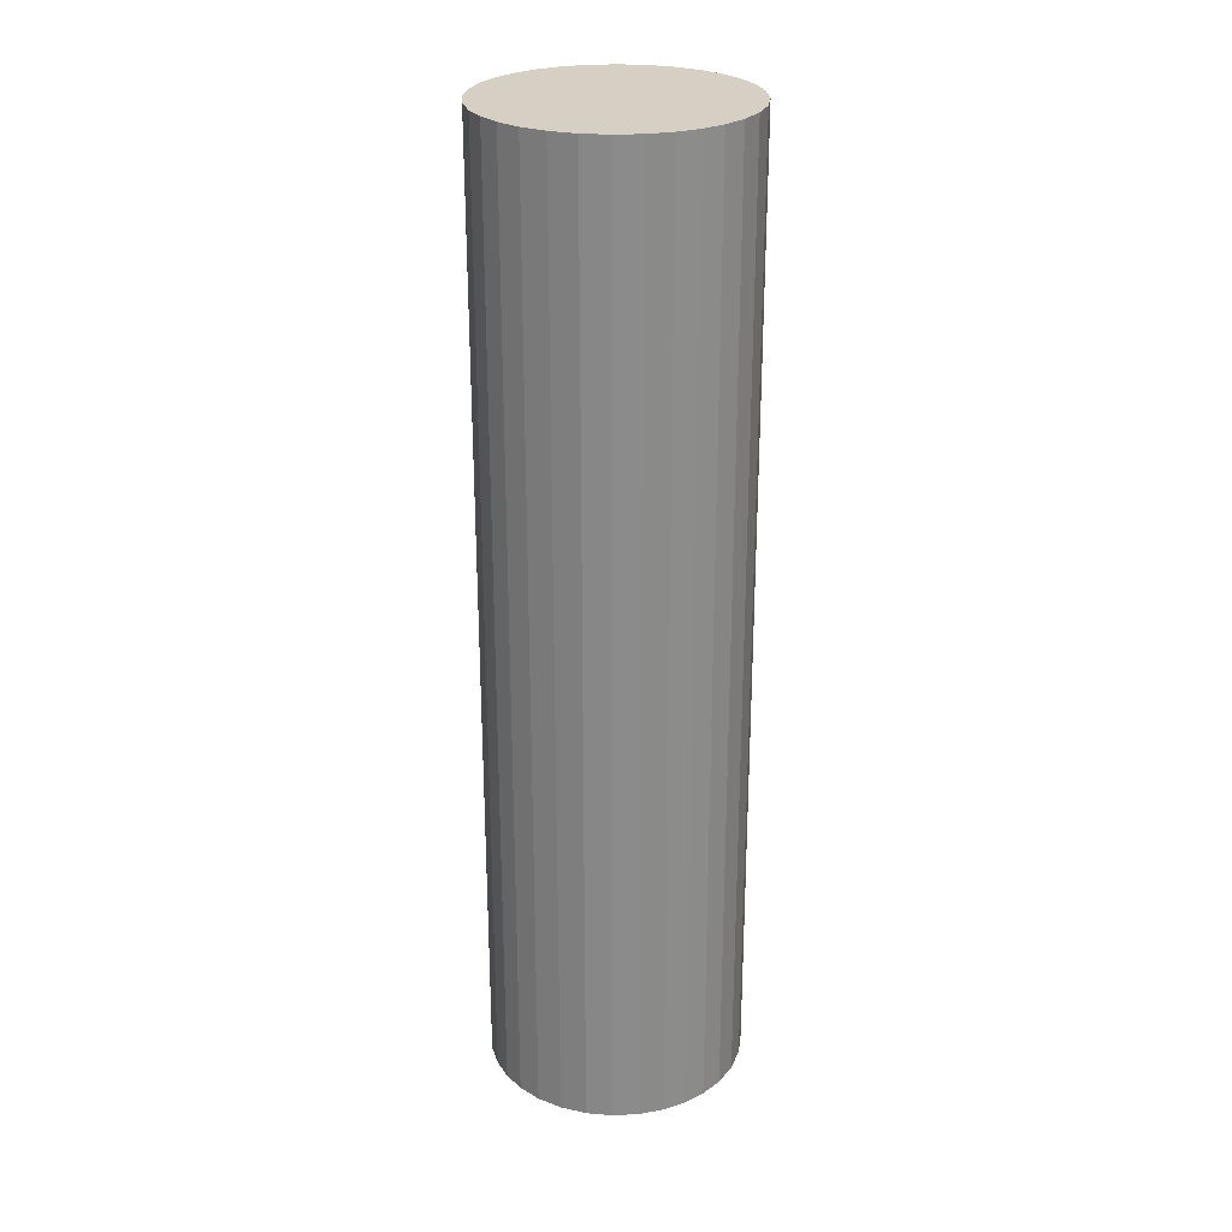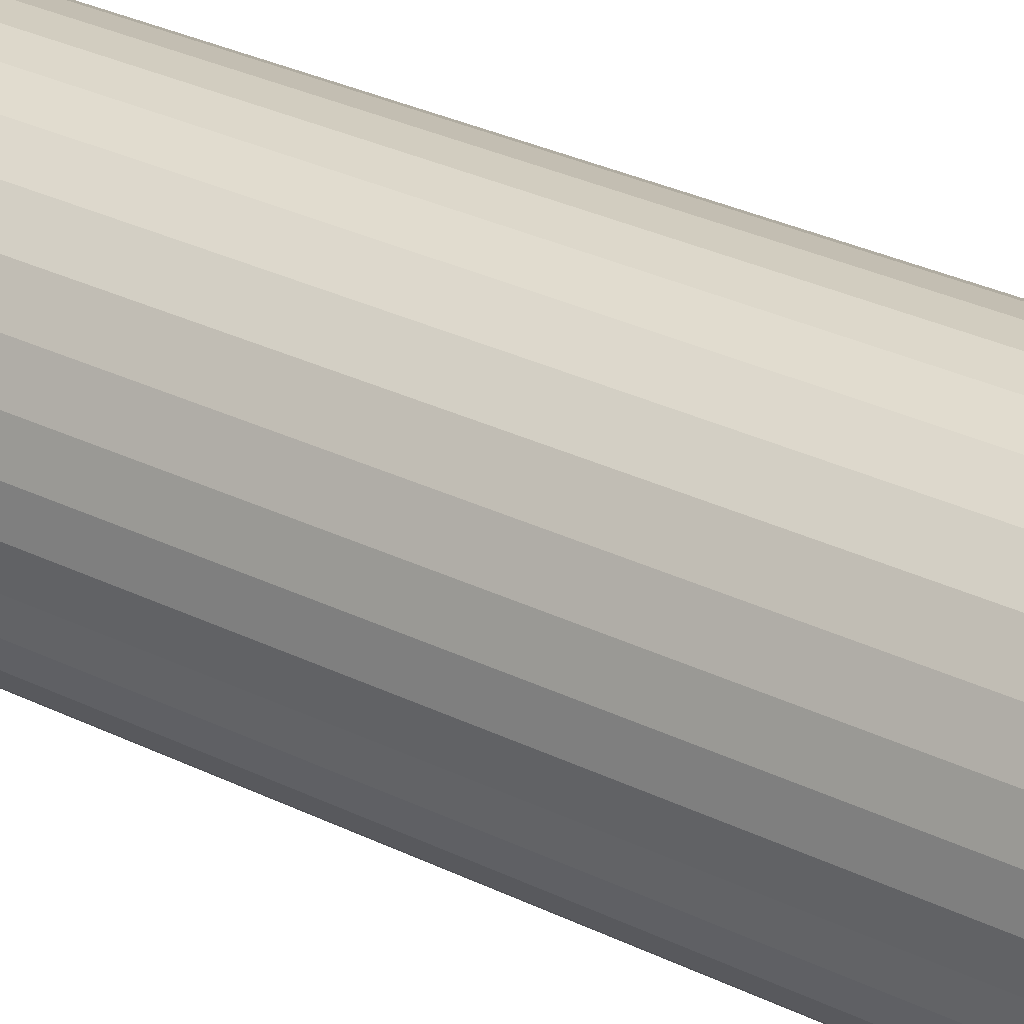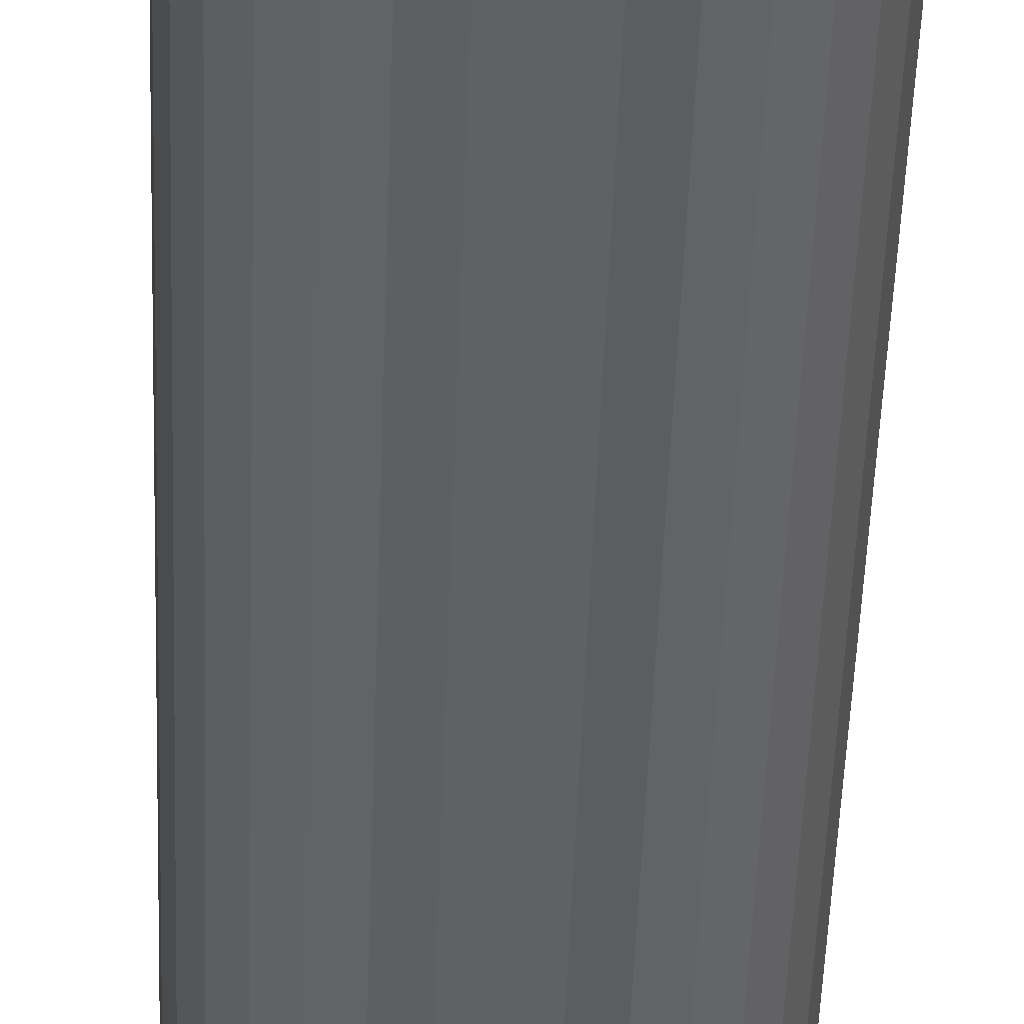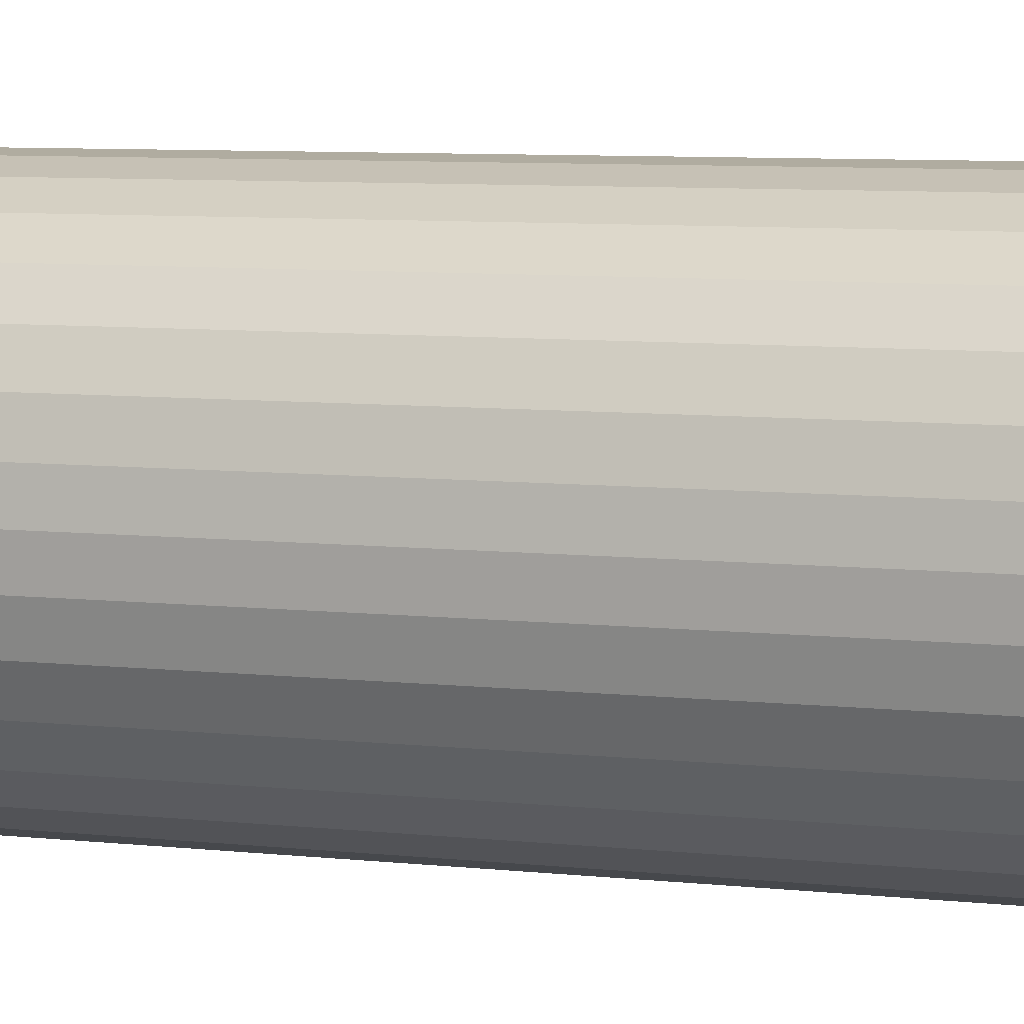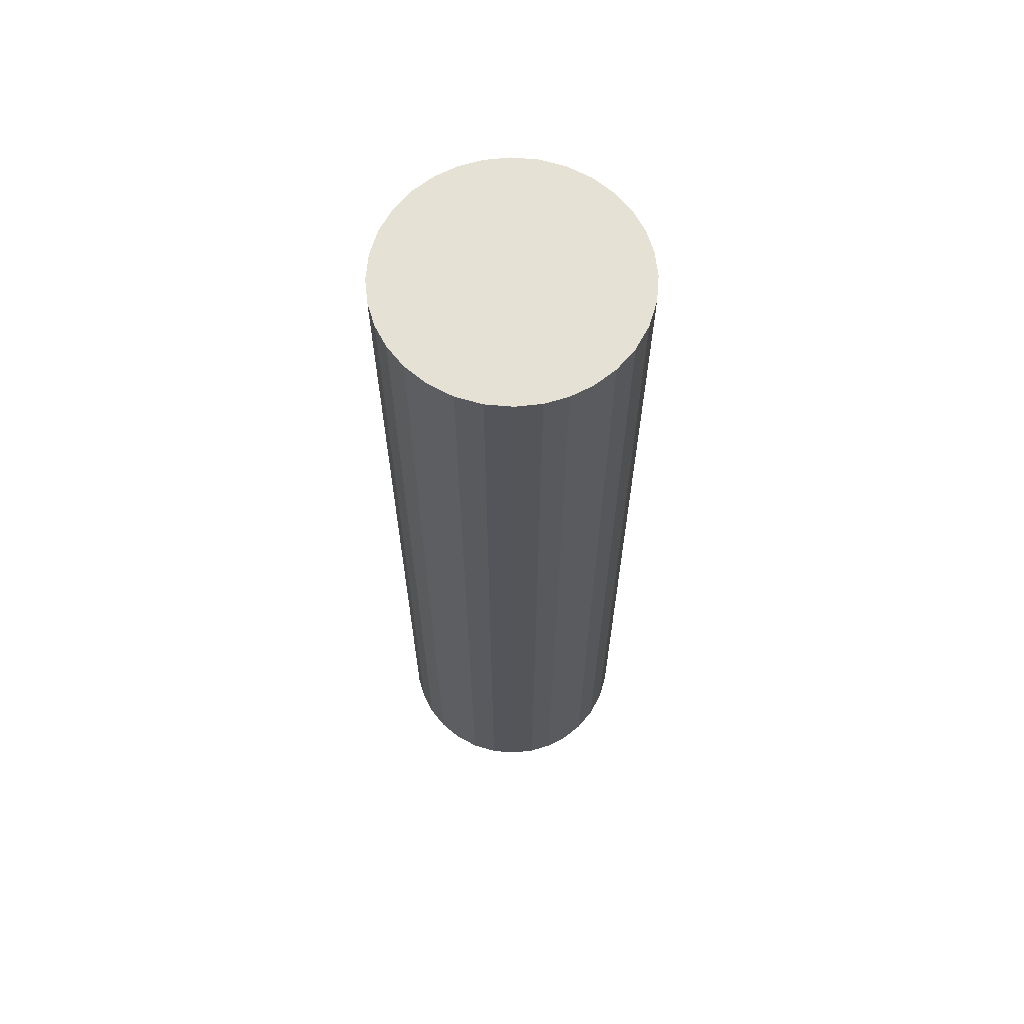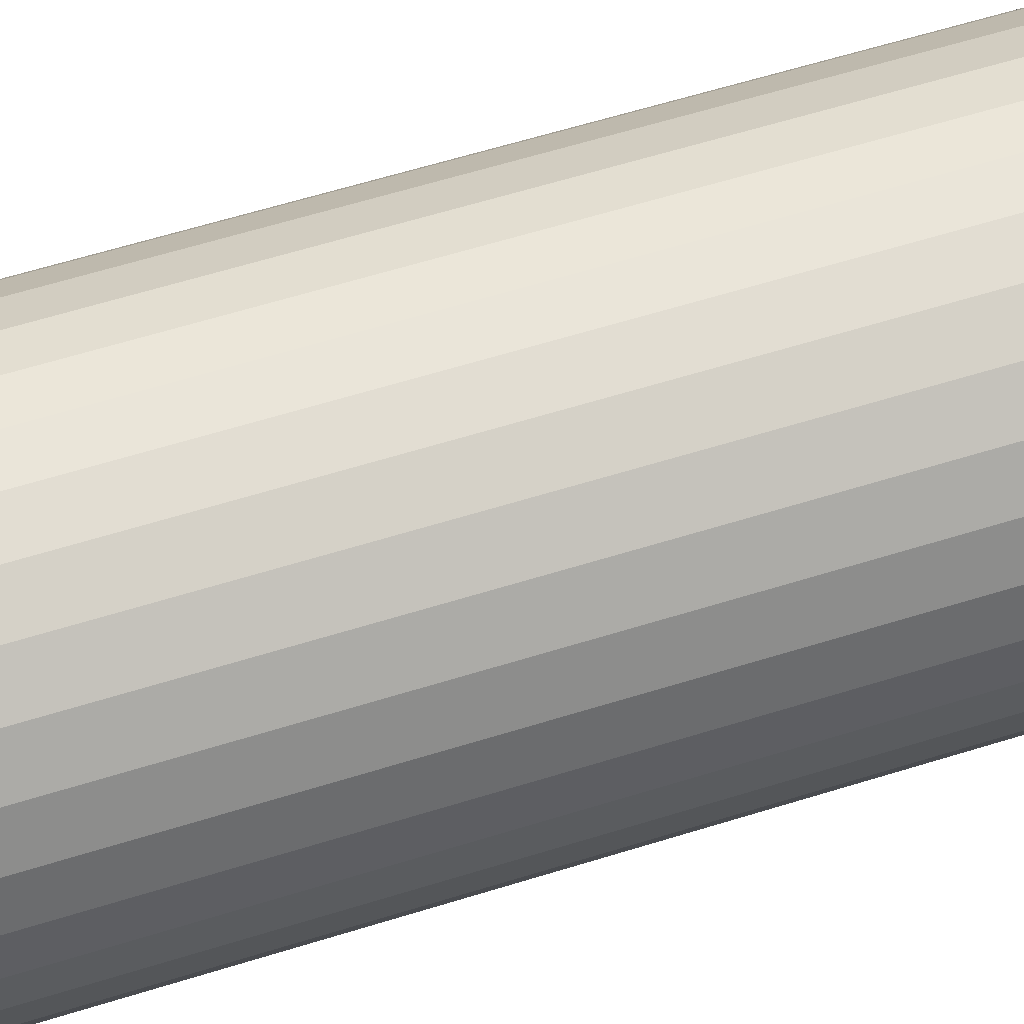
<metadata>
{"format":"obj","ext":"obj","renderer":"f3d","projection":"perspective","resolution":1024,"background":"white","views":[{"elev":26.4,"azim":58.2,"up":"+Z"},{"elev":28.1,"azim":127.4,"up":"+Y"},{"elev":-49.0,"azim":-2.0,"up":"+Y"},{"elev":5.5,"azim":-66.7,"up":"+Y"},{"elev":64.8,"azim":67.6,"up":"+Z"},{"elev":54.0,"azim":-109.0,"up":"+Y"}]}
</metadata>
<code>
v 0 0.02 0.15
v 0.003639 0 0.15
v 0.003639 0.01967 0.15
v 0.007362 0.0186 0.15
v 0.003639 0.01967 0
v 0.007362 0.0186 0
v 0.01094 0.01674 0.15
v 0.01094 0.01674 0
v 0.01414 0.01414 0.15
v 0.01414 0.01414 0
v 0.01674 0.01094 0.15
v 0.01674 0.01094 0
v 0.0186 0.007362 0.15
v 0.0005352 0.005501 0
v 1.225e-18 0.02 0
v 1.11e-18 0.02 0
v -0.003639 0.01967 0
v -0.007362 0.0186 0
v -0.003639 0.01967 0.15
v -0.007362 0.0186 0.15
v -0.01094 0.01674 0
v -0.01094 0.01674 0.15
v -0.01414 0.01414 0
v -0.005501 -0.0005352 0.15
v 1.225e-18 0.02 0.15
v -4.441e-18 -0.02 0.15
v -0.003639 -0.01967 0.15
v -0.007362 -0.0186 0.15
v -0.003639 -0.01967 0
v -0.007362 -0.0186 0
v -0.01094 -0.01674 0.15
v -0.01094 -0.01674 0
v -0.01414 -0.01414 0.15
v -0.01414 -0.01414 0
v -0.01674 -0.01094 0.15
v -0.01674 -0.01094 0
v -0.0186 -0.007362 0.15
v 0 -0.003639 0
v -3.674e-18 -0.02 0
v -4.441e-18 -0.02 0
v 0.003639 -0.01967 0
v 0.007362 -0.0186 0
v 0.003639 -0.01967 0.15
v 0.007362 -0.0186 0.15
v 0.01094 -0.01674 0
v 0.01094 -0.01674 0.15
v 0.01414 -0.01414 0
v -3.674e-18 -0.02 0.15
v 0.01414 -0.01414 0.15
v 0.01674 -0.01094 0
v 0.01674 -0.01094 0.15
v 0.0186 -0.007362 0
v 0.0186 -0.007362 0.15
v 0.01967 -0.003639 0
v 0.01967 -0.003639 0.15
v 0.02 -4.899e-18 0
v 0.02 -4.441e-18 0
v -0.02 1.11e-18 0
v -0.01967 0.003639 0
v 0.01967 0.003639 0
v 0.0186 0.007362 0
v 0.01967 0.003639 0.15
v 0.02 0 0.15
v 0.02 0 0
v 0.02 -4.899e-18 0.15
v -0.01414 0.01414 0.15
v -0.01674 0.01094 0
v -0.01674 0.01094 0.15
v -0.0186 0.007362 0
v -0.0186 0.007362 0.15
v -0.01967 0.003639 0.15
v -0.02 2.449e-18 0
v -0.02 2.449e-18 0.15
v -0.01967 -0.003639 0
v -0.01967 -0.003639 0.15
v -0.0186 -0.007362 0
v -0.02 1.11e-18 0.15
f 1 2 3
f 3 4 5
f 5 4 6
f 6 7 8
f 8 9 10
f 10 11 12
f 13 12 11
f 9 11 10
f 10 14 8
f 7 9 8
f 8 14 6
f 4 7 6
f 6 14 5
f 15 3 5
f 5 14 16
f 16 14 17
f 17 18 19
f 19 18 20
f 20 21 22
f 23 22 21
f 18 21 20
f 20 24 19
f 25 17 19
f 1 19 26
f 19 24 26
f 26 24 27
f 27 28 29
f 29 28 30
f 30 31 32
f 32 33 34
f 34 35 36
f 37 36 35
f 33 35 34
f 34 38 32
f 31 33 32
f 32 38 30
f 28 31 30
f 30 38 29
f 39 27 29
f 29 38 40
f 40 38 41
f 41 42 43
f 43 42 44
f 44 45 46
f 47 46 45
f 42 45 44
f 44 2 43
f 48 41 43
f 43 2 26
f 26 2 1
f 46 2 44
f 49 2 46
f 49 46 47
f 50 49 47
f 47 38 50
f 51 49 50
f 52 51 50
f 50 38 52
f 53 51 52
f 54 53 52
f 52 38 54
f 55 53 54
f 56 55 54
f 54 38 57
f 58 59 57
f 59 14 57
f 57 14 60
f 60 61 62
f 62 61 13
f 61 12 13
f 13 2 62
f 63 60 62
f 62 2 63
f 64 60 63
f 63 2 55
f 65 55 56
f 55 2 53
f 53 2 51
f 51 2 49
f 11 2 13
f 9 2 11
f 7 2 9
f 4 2 7
f 3 2 4
f 25 3 15
f 15 17 25
f 17 14 18
f 18 14 21
f 21 14 23
f 66 22 23
f 67 66 23
f 23 14 67
f 68 66 67
f 69 68 67
f 67 14 69
f 70 68 69
f 59 70 69
f 69 14 59
f 71 70 59
f 72 71 59
f 73 71 72
f 72 74 73
f 73 74 75
f 75 76 37
f 76 36 37
f 37 24 75
f 74 76 75
f 75 24 77
f 77 24 71
f 71 24 70
f 70 24 68
f 68 24 66
f 66 24 22
f 22 24 20
f 35 24 37
f 33 24 35
f 31 24 33
f 28 24 31
f 27 24 28
f 48 27 39
f 39 41 48
f 41 38 42
f 42 38 45
f 45 38 47
f 57 38 58
f 58 38 74
f 74 38 76
f 76 38 36
f 36 38 34
f 12 14 10
f 61 14 12
f 60 14 61

</code>
